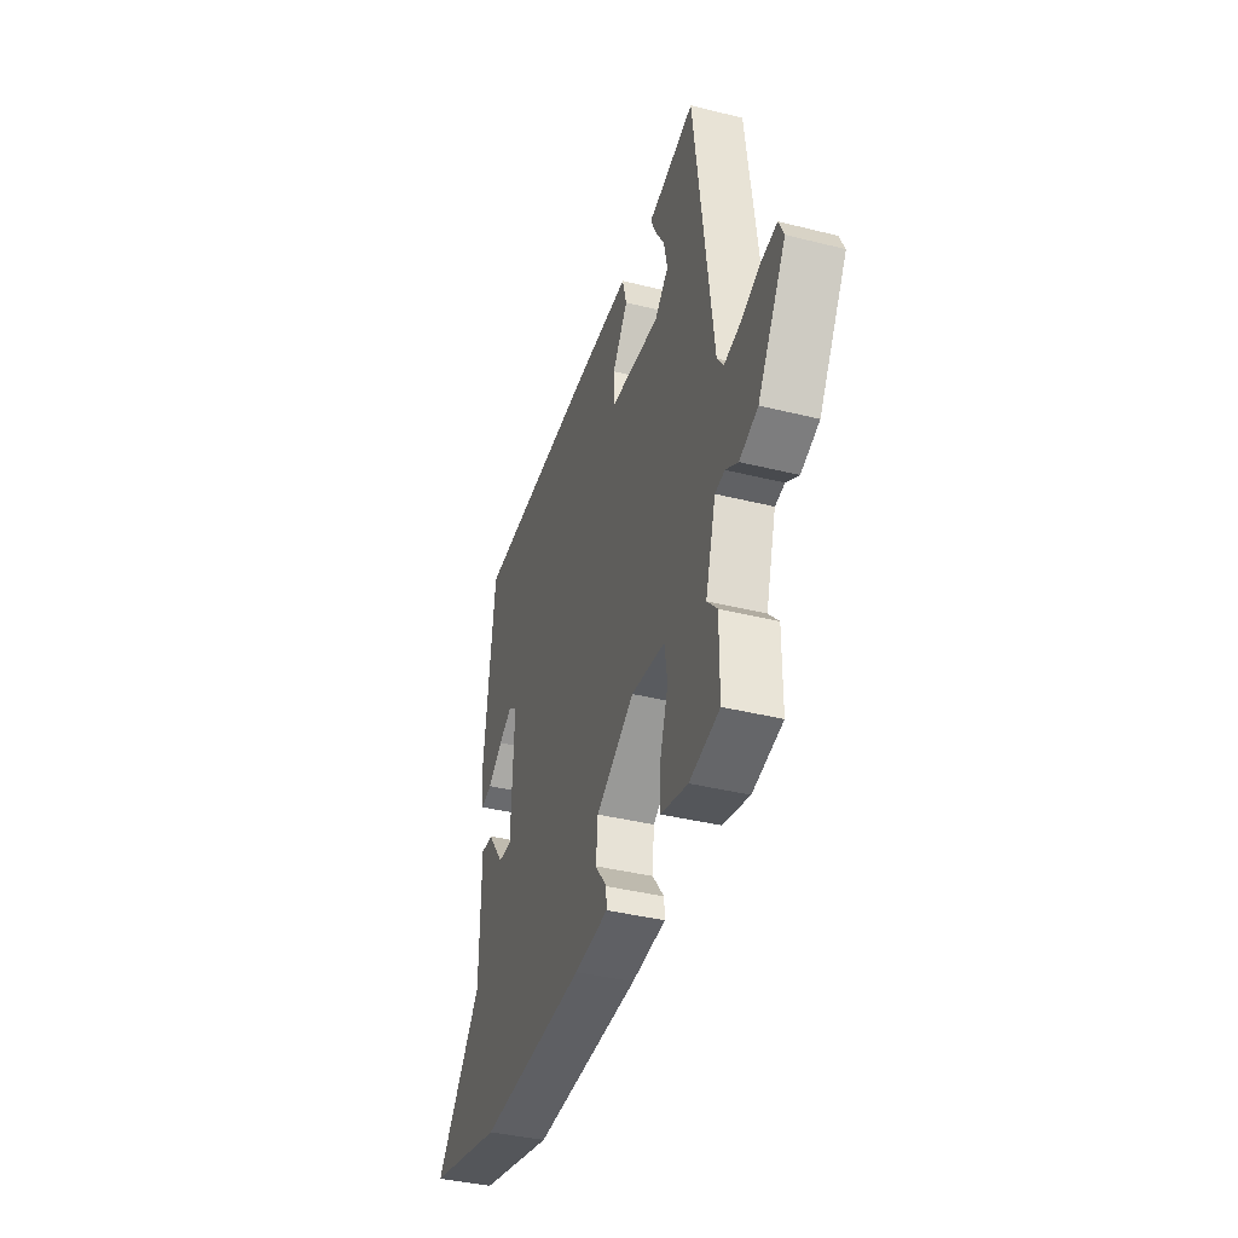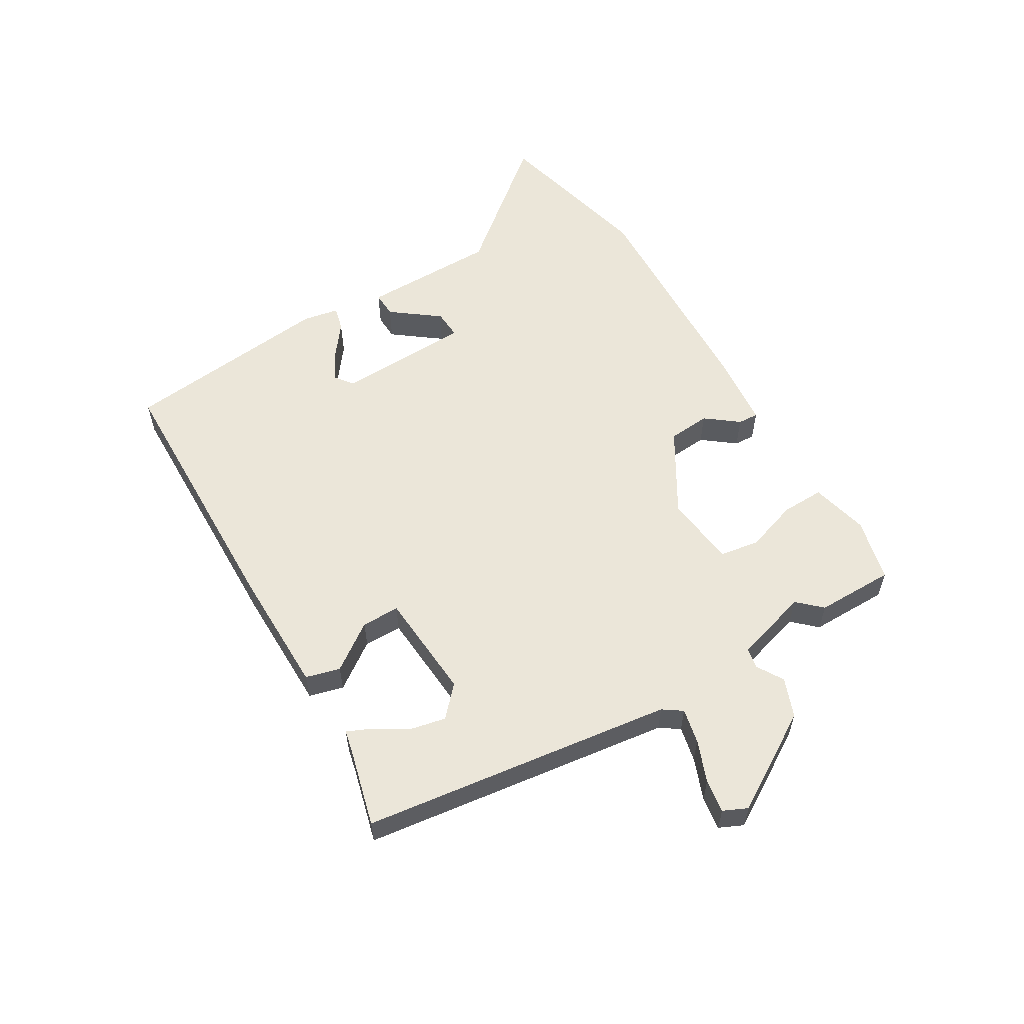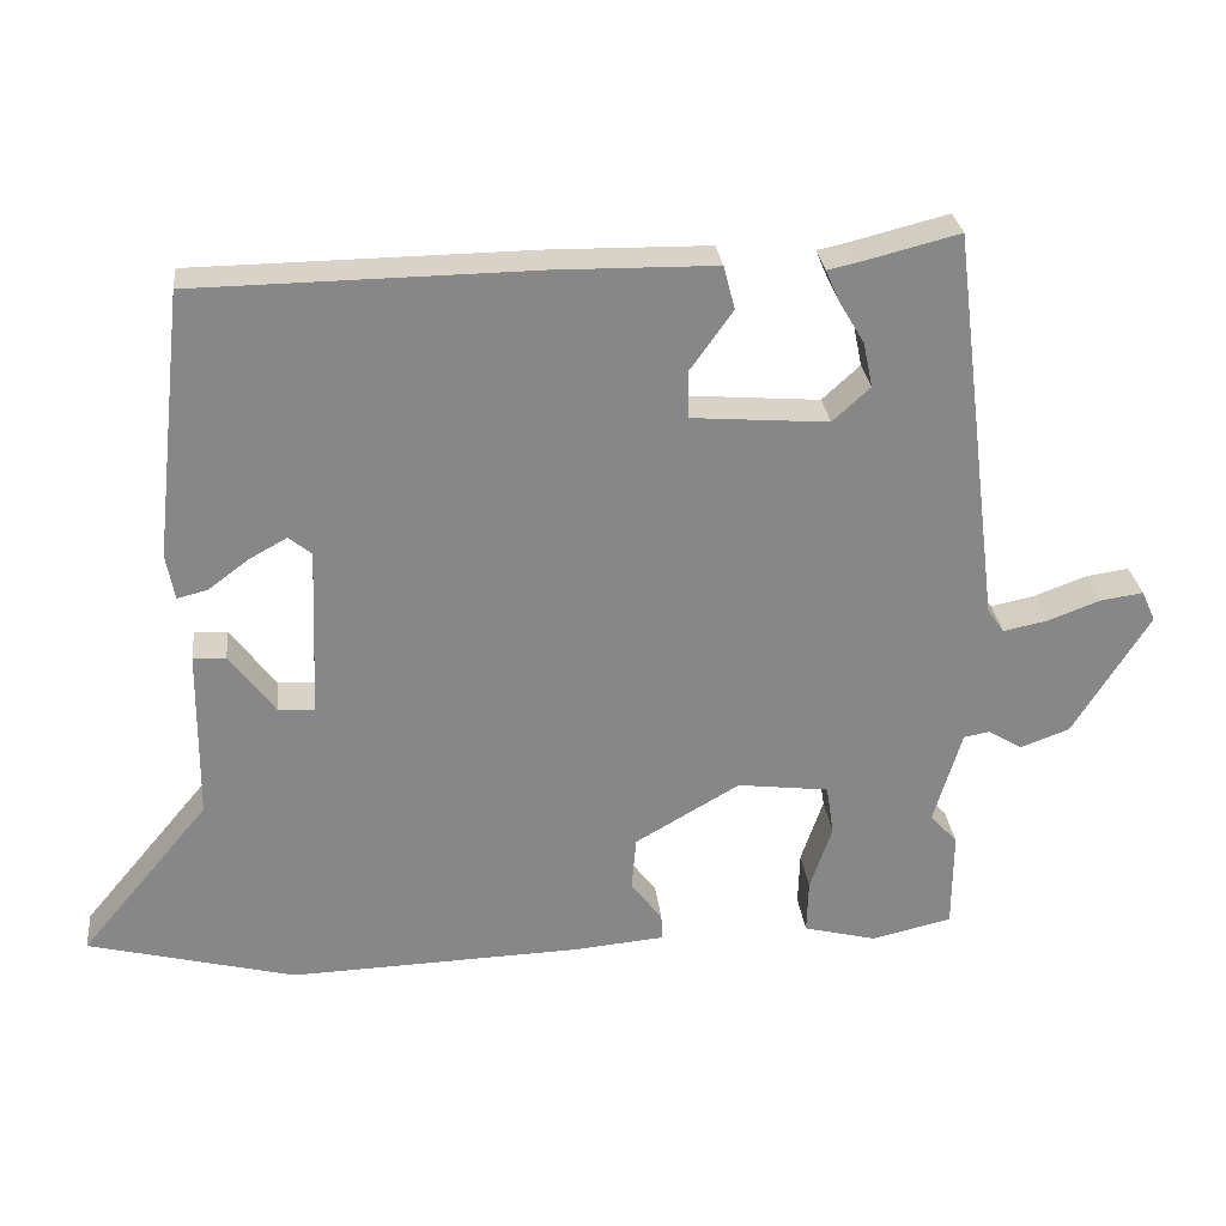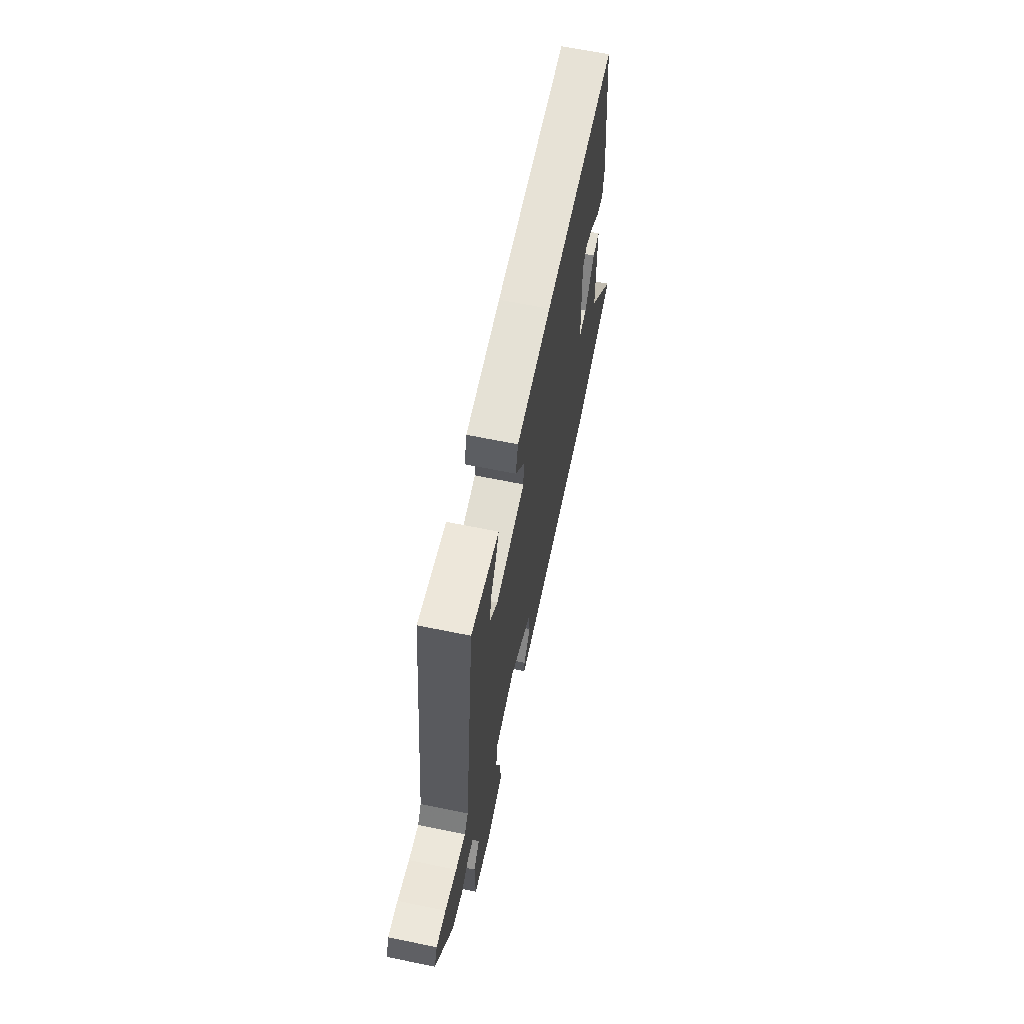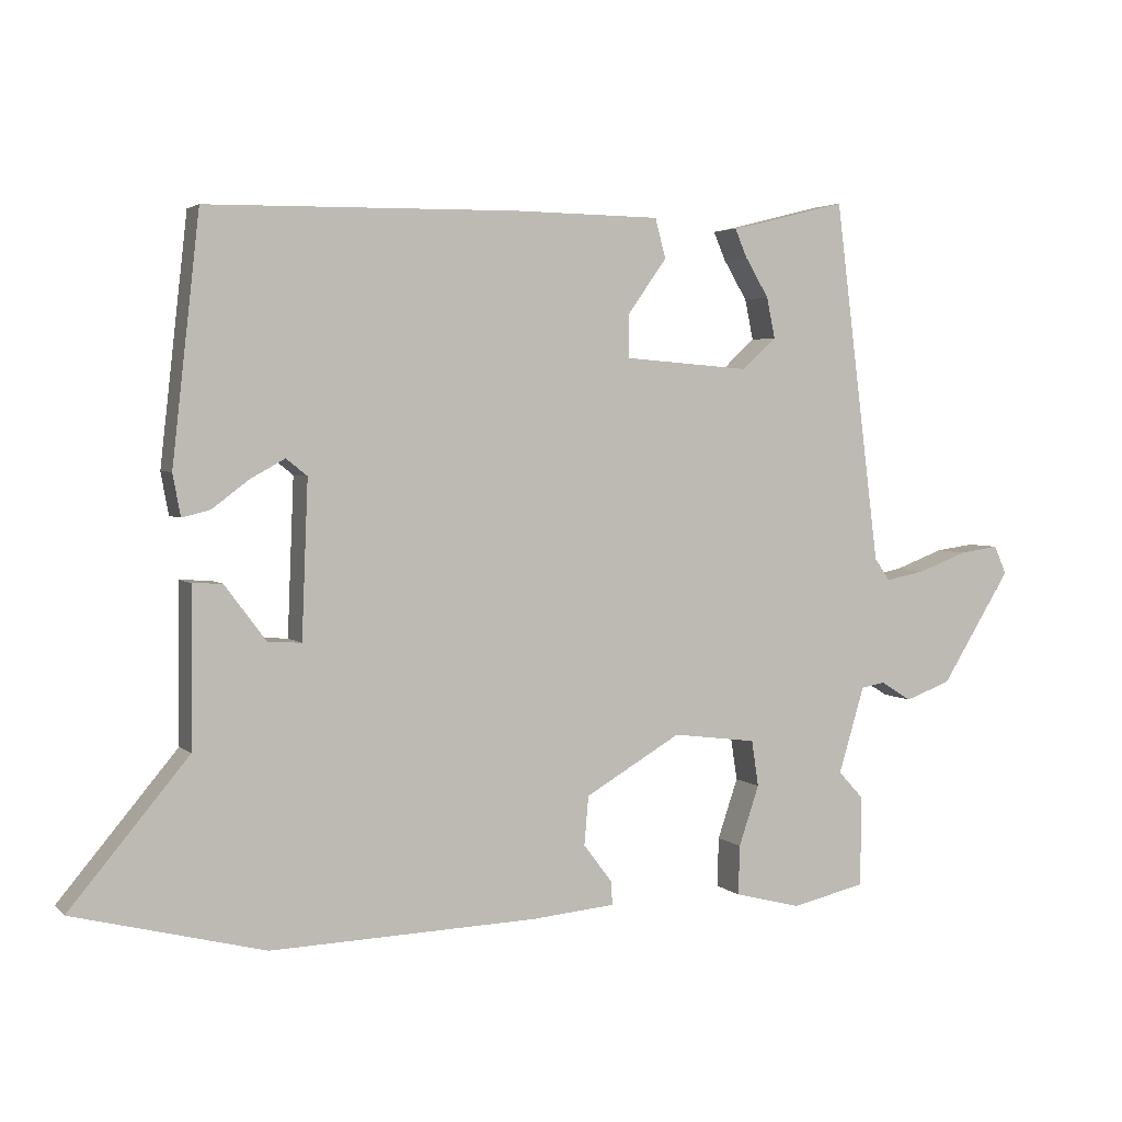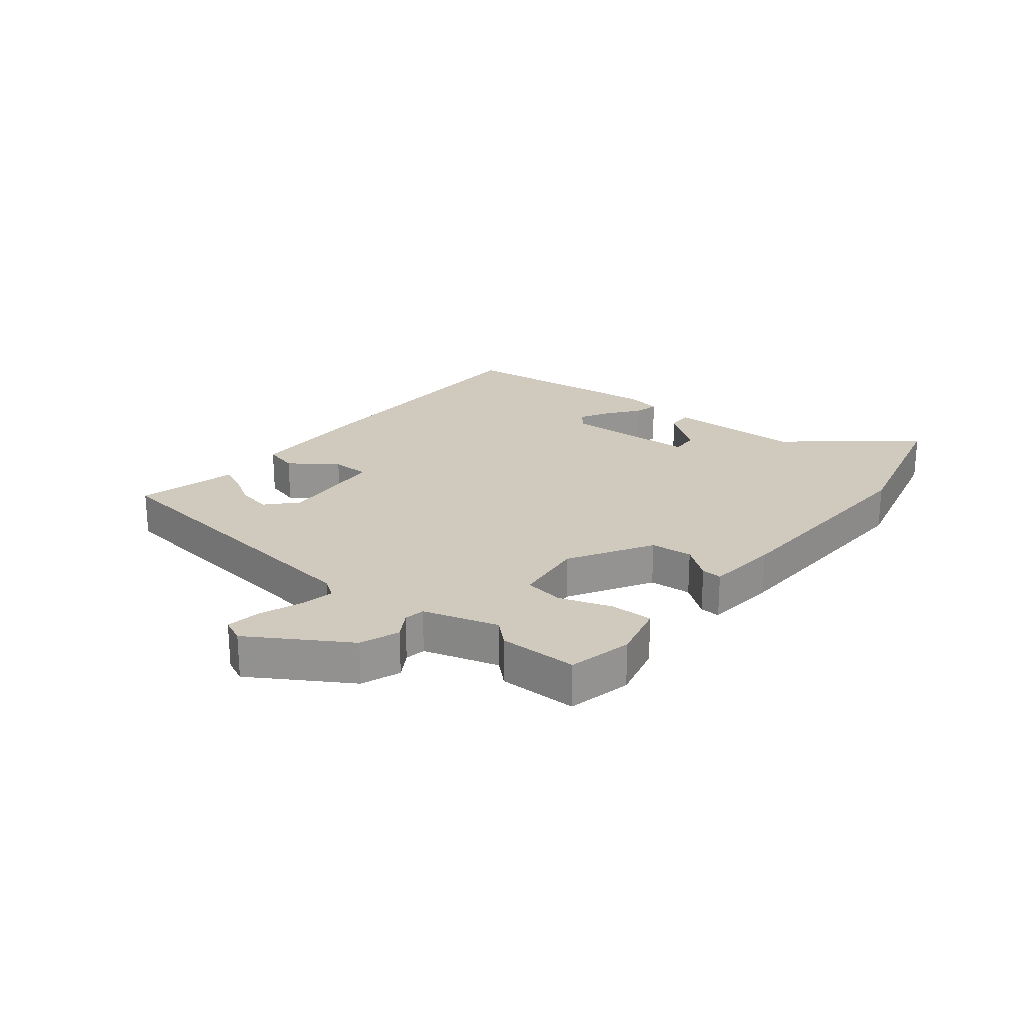
<metadata>
{"format":"obj","ext":"obj","renderer":"f3d","projection":"perspective","resolution":1024,"background":"white","views":[{"elev":-39.3,"azim":72.7,"up":"+Z"},{"elev":57.4,"azim":59.6,"up":"+Y"},{"elev":28.0,"azim":-6.2,"up":"+Z"},{"elev":64.2,"azim":101.7,"up":"+Z"},{"elev":3.3,"azim":-22.1,"up":"+Z"},{"elev":22.8,"azim":128.8,"up":"+Y"}]}
</metadata>
<code>
v 0.501 0.07 -0.371
v 0.5 0.07 -0.501
v 0.394 0.07 -0.525
v 0.299 0.07 -0.501
v 0.301 0.07 -0.43
v 0.33 0.07 -0.344
v 0.32 0.07 -0.278
v 0.2 0.07 -0.263
v 0.063 0.07 -0.343
v 0.057 0.07 -0.413
v 0.098 0.07 -0.467
v 0.1 0.07 -0.501
v -0.021 0.07 -0.512
v -0.402 0.07 -0.525
v -0.674 0.07 -0.456
v -0.505 0.07 -0.253
v -0.503 0.07 -0.028
v -0.46 0.07 -0.03
v -0.401 0.07 -0.109
v -0.353 0.07 -0.112
v -0.344 0.07 0.111
v -0.374 0.07 0.135
v -0.423 0.07 0.108
v -0.476 0.07 0.068
v -0.516 0.07 0.058
v -0.527 0.07 0.118
v -0.488 0.07 0.467
v -0.046 0.07 0.473
v 0.165 0.07 0.47
v 0.18 0.07 0.413
v 0.125 0.07 0.336
v 0.125 0.07 0.273
v 0.304 0.07 0.259
v 0.353 0.07 0.304
v 0.341 0.07 0.362
v 0.307 0.07 0.419
v 0.29 0.07 0.459
v 0.331 0.07 0.468
v 0.457 0.07 0.5
v 0.522 0.07 -0.018
v 0.544 0.07 -0.05
v 0.602 0.07 -0.038
v 0.671 0.07 -0.012
v 0.727 0.07 -0.004
v 0.745 0.07 -0.044
v 0.645 0.07 -0.205
v 0.58 0.07 -0.229
v 0.536 0.07 -0.202
v 0.502 0.07 -0.208
v 0.465 0.07 -0.332
v 0.501 0 -0.371
v 0.5 0 -0.501
v 0.394 0 -0.525
v 0.299 0 -0.501
v 0.301 0 -0.43
v 0.33 0 -0.344
v 0.32 0 -0.278
v 0.2 0 -0.263
v 0.063 0 -0.343
v 0.057 0 -0.413
v 0.098 0 -0.467
v 0.1 0 -0.501
v -0.021 0 -0.512
v -0.402 0 -0.525
v -0.674 0 -0.456
v -0.505 0 -0.253
v -0.503 0 -0.028
v -0.46 0 -0.03
v -0.401 0 -0.109
v -0.353 0 -0.112
v -0.344 0 0.111
v -0.374 0 0.135
v -0.423 0 0.108
v -0.476 0 0.068
v -0.516 0 0.058
v -0.527 0 0.118
v -0.488 0 0.467
v -0.046 0 0.473
v 0.165 0 0.47
v 0.18 0 0.413
v 0.125 0 0.336
v 0.125 0 0.273
v 0.304 0 0.259
v 0.353 0 0.304
v 0.341 0 0.362
v 0.307 0 0.419
v 0.29 0 0.459
v 0.331 0 0.468
v 0.457 0 0.5
v 0.522 0 -0.018
v 0.544 0 -0.05
v 0.602 0 -0.038
v 0.671 0 -0.012
v 0.727 0 -0.004
v 0.745 0 -0.044
v 0.645 0 -0.205
v 0.58 0 -0.229
v 0.536 0 -0.202
v 0.502 0 -0.208
v 0.465 0 -0.332
f 46 47 48
f 45 46 48
f 44 45 48
f 43 44 48
f 42 43 48
f 41 42 48 49
f 40 41 49 50
f 38 39 40 50
f 35 36 37 38
f 34 35 38
f 29 30 31
f 28 29 31
f 27 28 31
f 26 27 31
f 26 31 32
f 23 24 25 26
f 22 23 26
f 22 26 32 33
f 16 17 18 19
f 16 19 20
f 15 16 20
f 14 15 20
f 13 14 20
f 12 13 20
f 11 12 20
f 10 11 20
f 9 10 20 21
f 4 5 6
f 3 4 6
f 2 3 6
f 1 2 6
f 50 1 6
f 50 6 7
f 34 38 50
f 33 34 50 7
f 33 7 8
f 22 33 8
f 21 22 8
f 8 9 21
f 98 97 96
f 98 96 95
f 98 95 94
f 98 94 93
f 98 93 92
f 99 98 92 91
f 100 99 91 90
f 100 90 89 88
f 88 87 86 85
f 88 85 84
f 81 80 79
f 81 79 78
f 81 78 77
f 81 77 76
f 82 81 76
f 76 75 74 73
f 76 73 72
f 83 82 76 72
f 69 68 67 66
f 70 69 66
f 70 66 65
f 70 65 64
f 70 64 63
f 70 63 62
f 70 62 61
f 70 61 60
f 71 70 60 59
f 56 55 54
f 56 54 53
f 56 53 52
f 56 52 51
f 56 51 100
f 57 56 100
f 100 88 84
f 57 100 84 83
f 58 57 83
f 58 83 72
f 58 72 71
f 71 59 58
f 1 51 52 2
f 2 52 53 3
f 3 53 54 4
f 4 54 55 5
f 5 55 56 6
f 6 56 57 7
f 7 57 58 8
f 8 58 59 9
f 9 59 60 10
f 10 60 61 11
f 11 61 62 12
f 12 62 63 13
f 13 63 64 14
f 14 64 65 15
f 15 65 66 16
f 16 66 67 17
f 17 67 68 18
f 18 68 69 19
f 19 69 70 20
f 20 70 71 21
f 21 71 72 22
f 22 72 73 23
f 23 73 74 24
f 24 74 75 25
f 25 75 76 26
f 26 76 77 27
f 27 77 78 28
f 28 78 79 29
f 29 79 80 30
f 30 80 81 31
f 31 81 82 32
f 32 82 83 33
f 33 83 84 34
f 34 84 85 35
f 35 85 86 36
f 36 86 87 37
f 37 87 88 38
f 38 88 89 39
f 39 89 90 40
f 40 90 91 41
f 41 91 92 42
f 42 92 93 43
f 43 93 94 44
f 44 94 95 45
f 45 95 96 46
f 46 96 97 47
f 47 97 98 48
f 48 98 99 49
f 49 99 100 50
f 50 100 51 1

</code>
